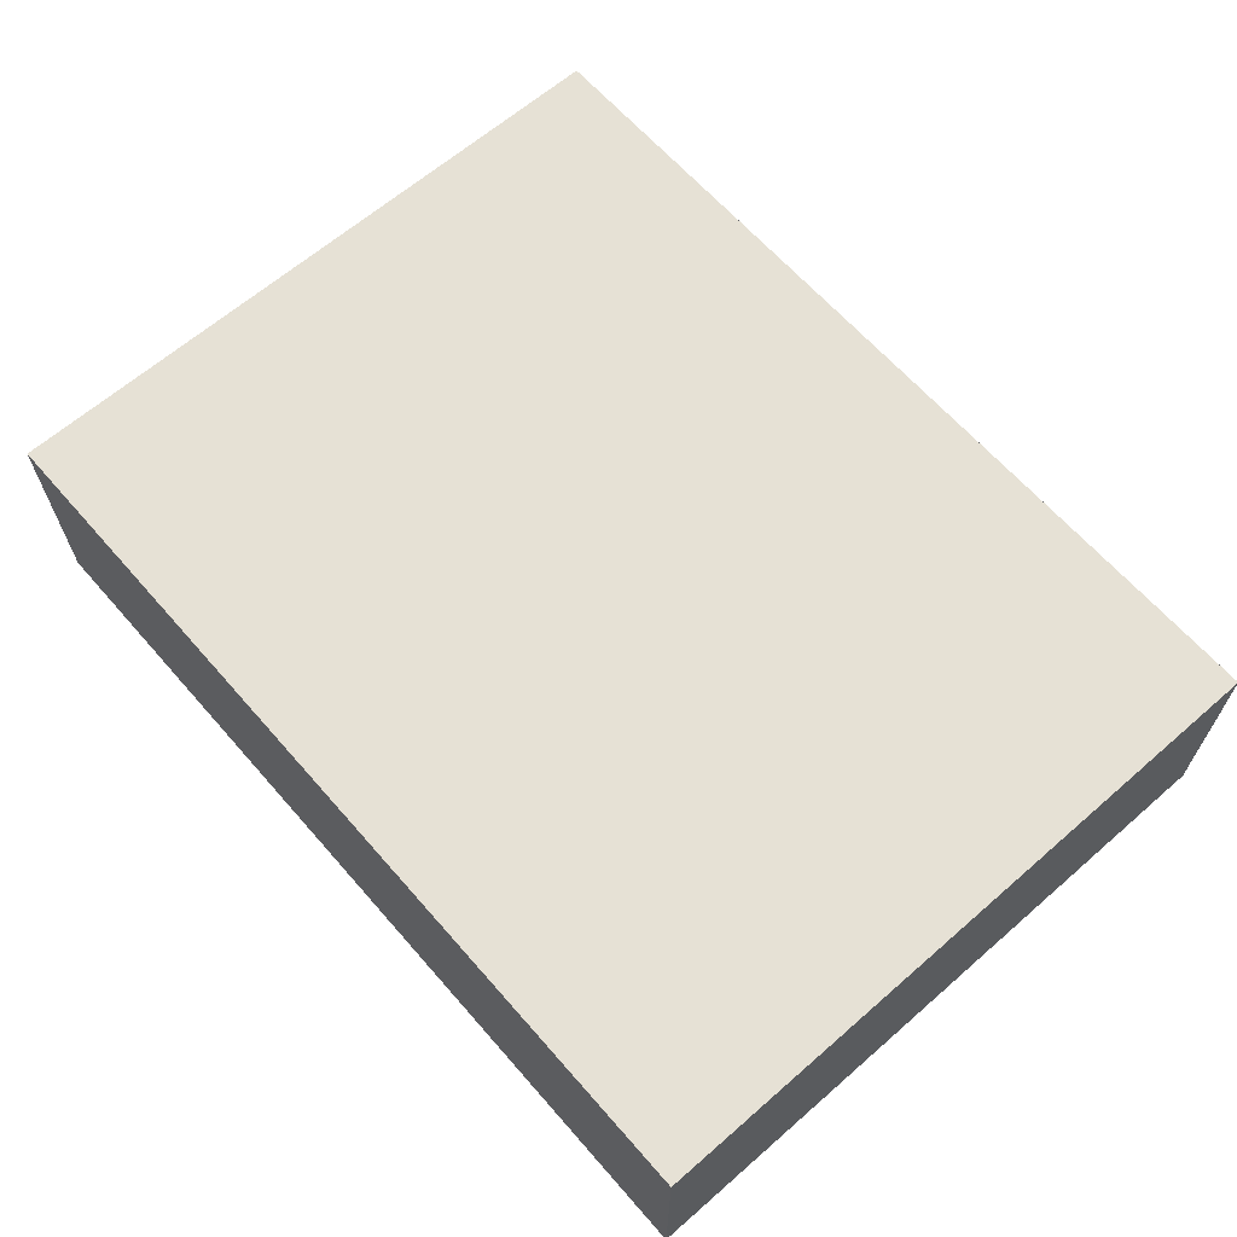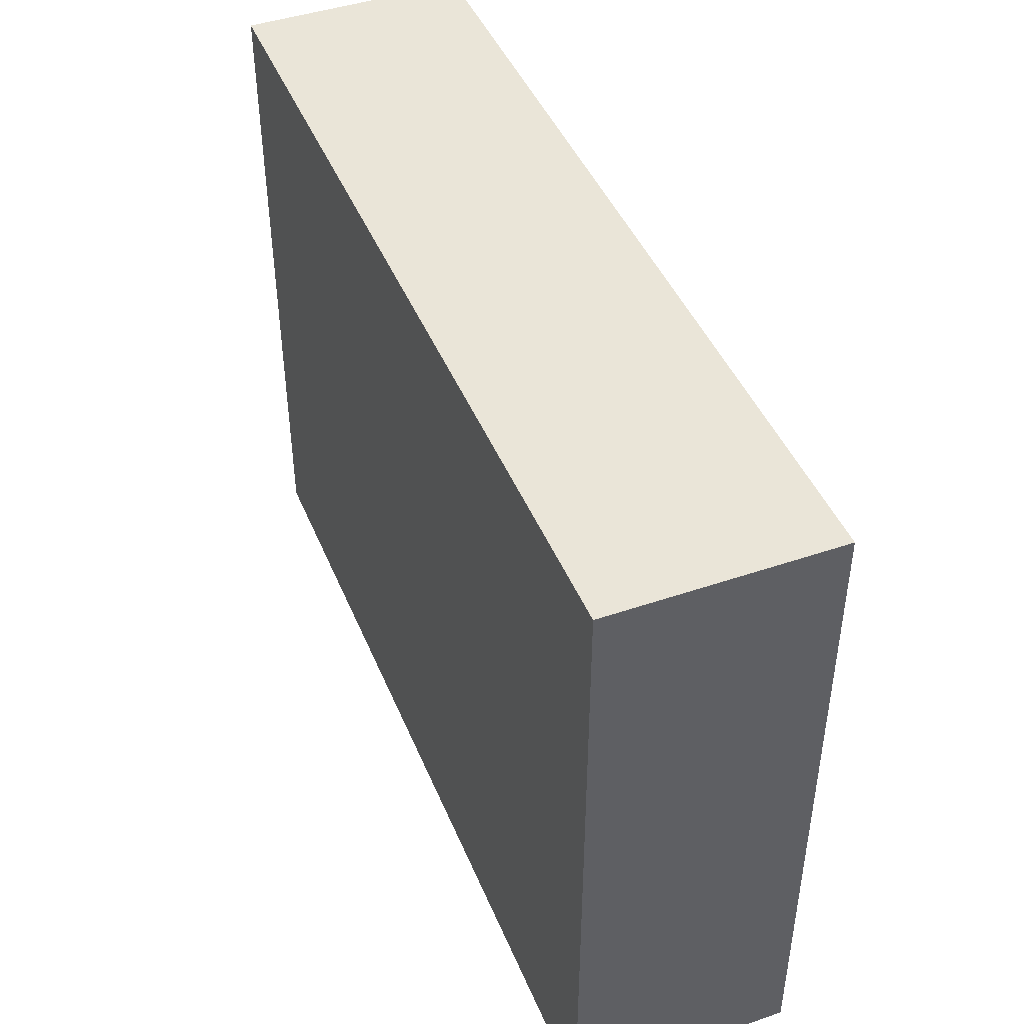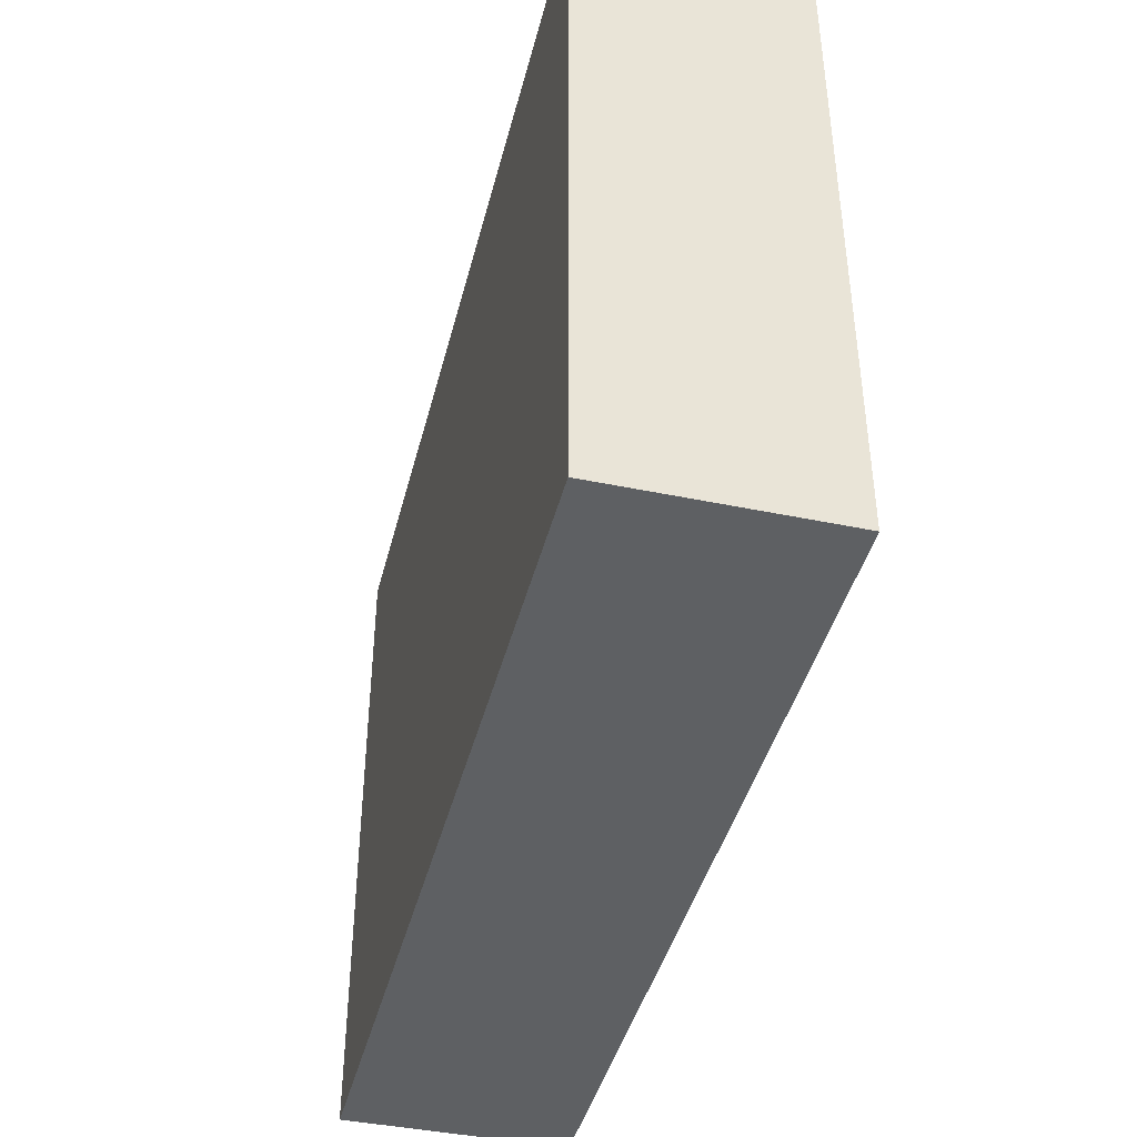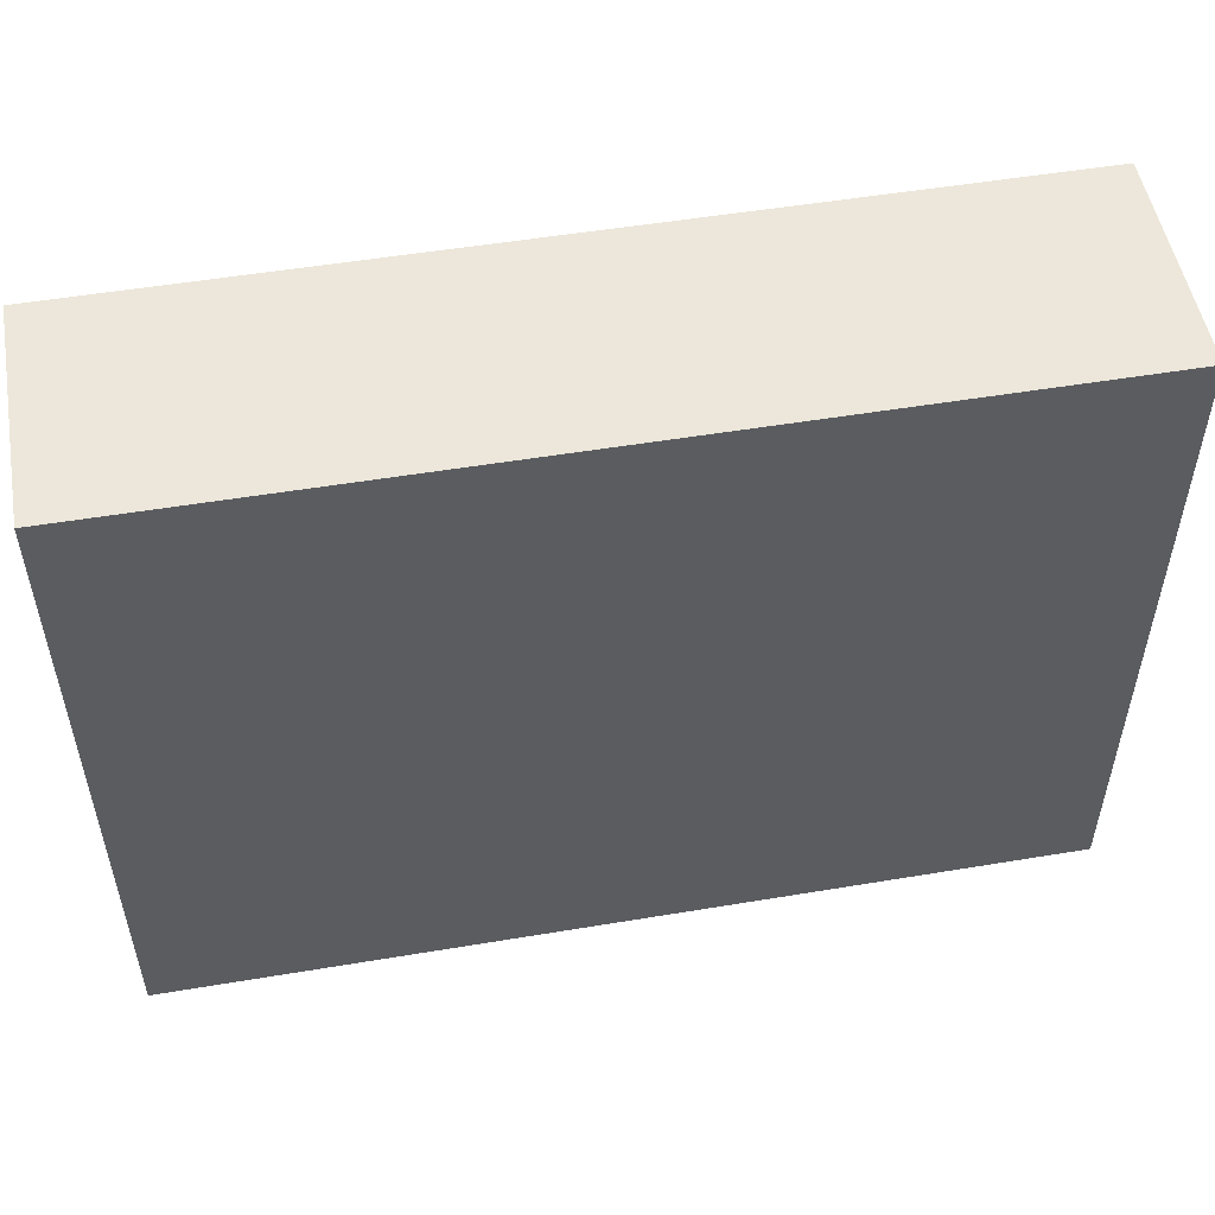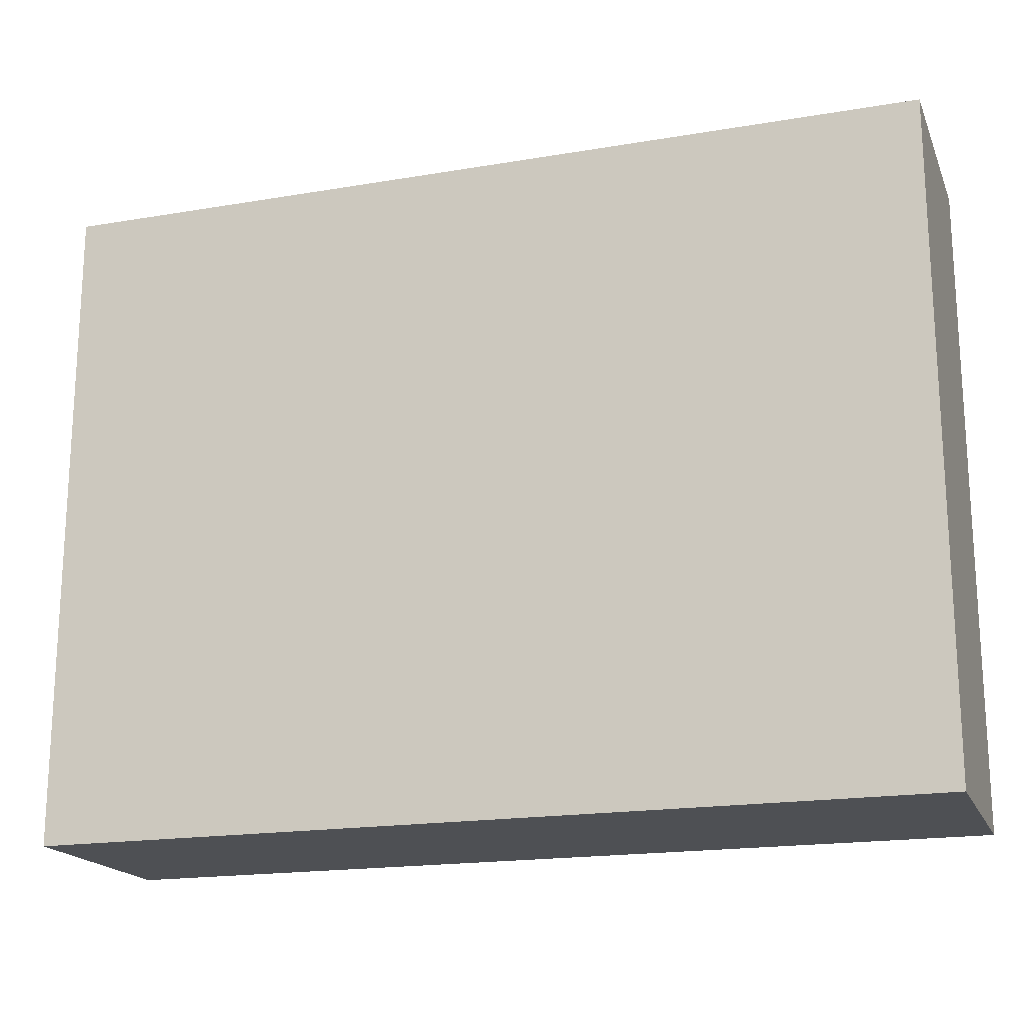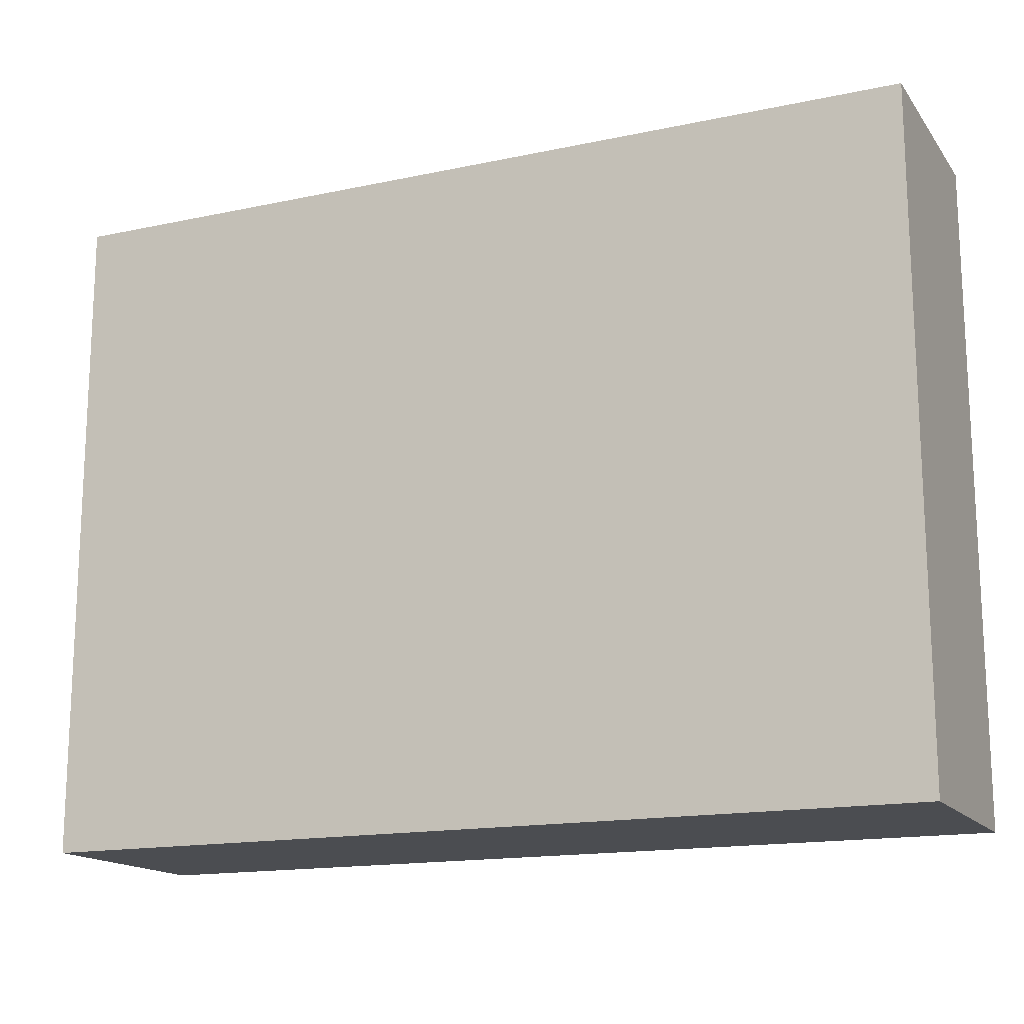
<metadata>
{"format":"obj","ext":"obj","renderer":"f3d","projection":"perspective","resolution":1024,"background":"white","views":[{"elev":64.6,"azim":-131.2,"up":"+Z"},{"elev":44.6,"azim":-111.7,"up":"+Y"},{"elev":-42.3,"azim":76.0,"up":"+Y"},{"elev":52.2,"azim":-10.2,"up":"+Y"},{"elev":-18.5,"azim":18.0,"up":"+Y"},{"elev":-15.8,"azim":-156.0,"up":"+Y"}]}
</metadata>
<code>
o ColoredCube
v -1 -0.75  0.25
v  1 -0.75  0.25
v  1  0.75  0.25
v -1  0.75  0.25
f 1 2 3 4
v -1 -0.75 -0.25
v  1 -0.75 -0.25
v  1  0.75 -0.25
v -1  0.75 -0.25
f 5 6 7 8
f 1 4 8 5
f 2 6 7 3
f 4 3 7 8
f 1 5 6 2

</code>
